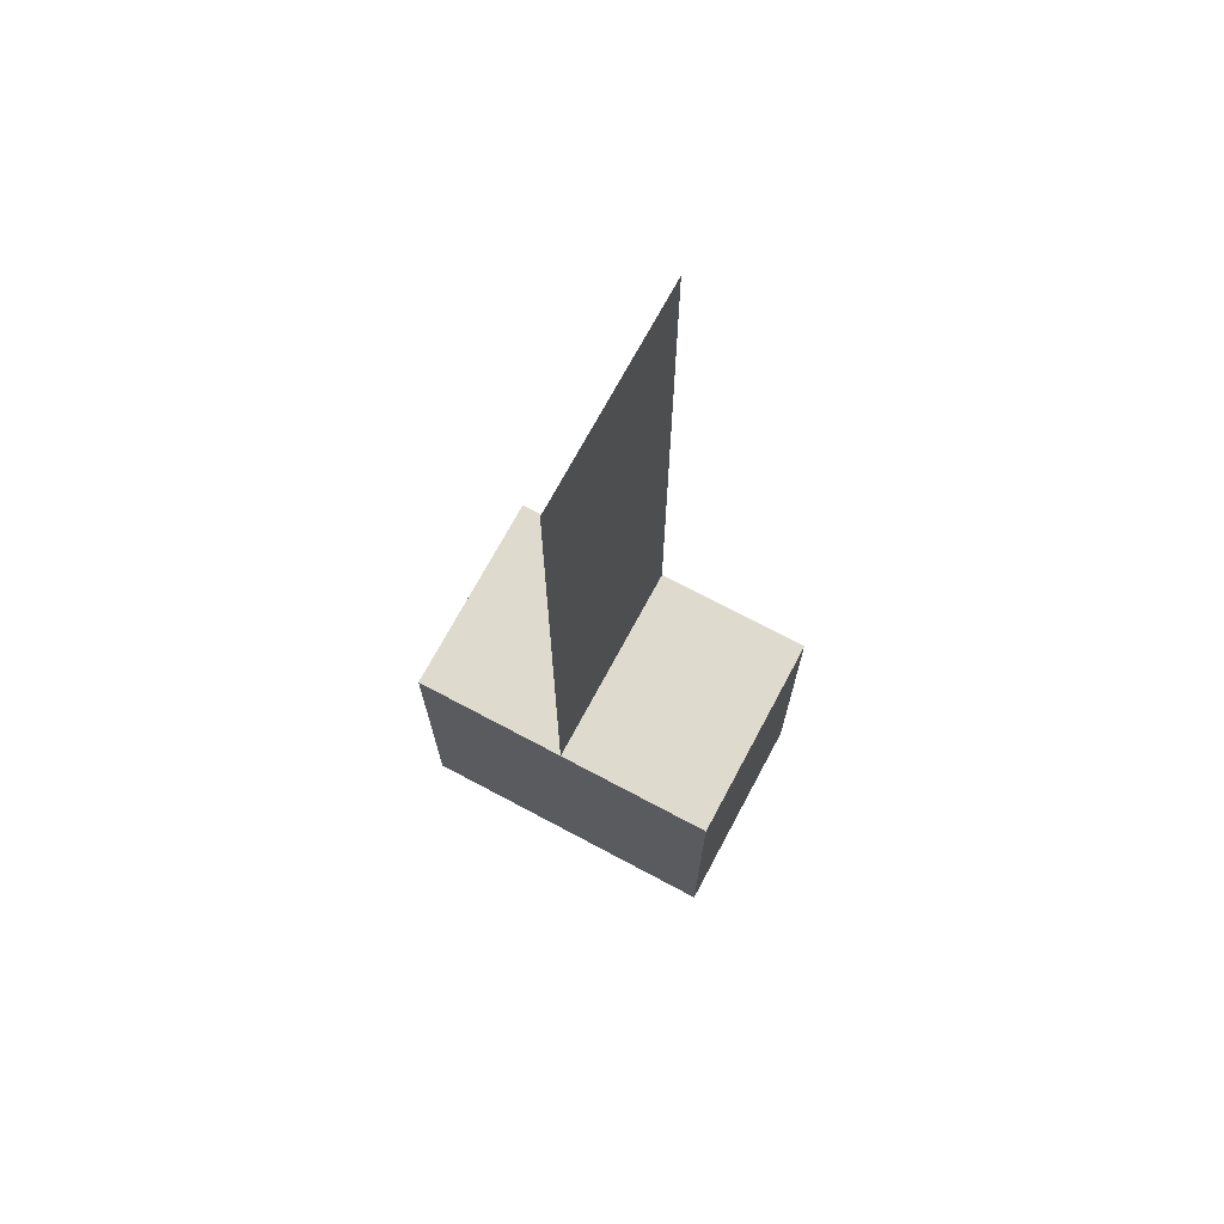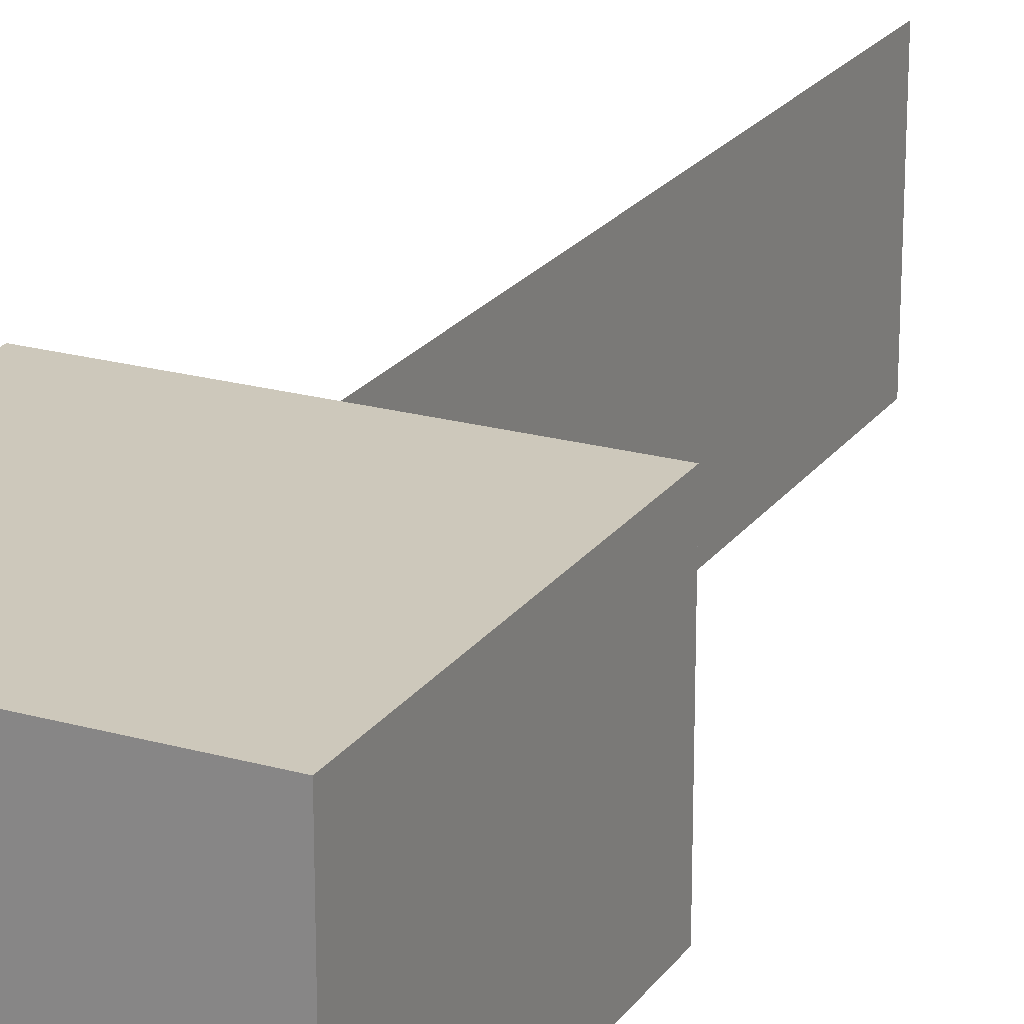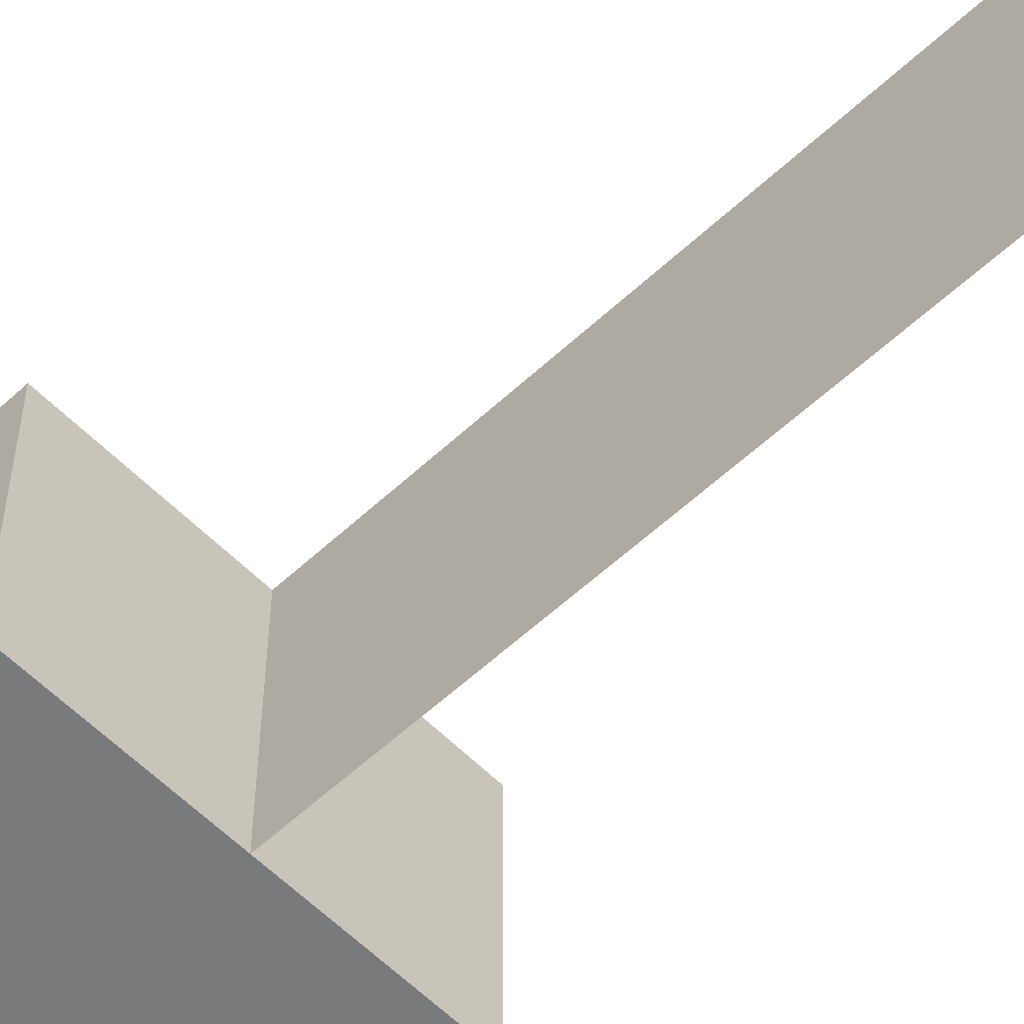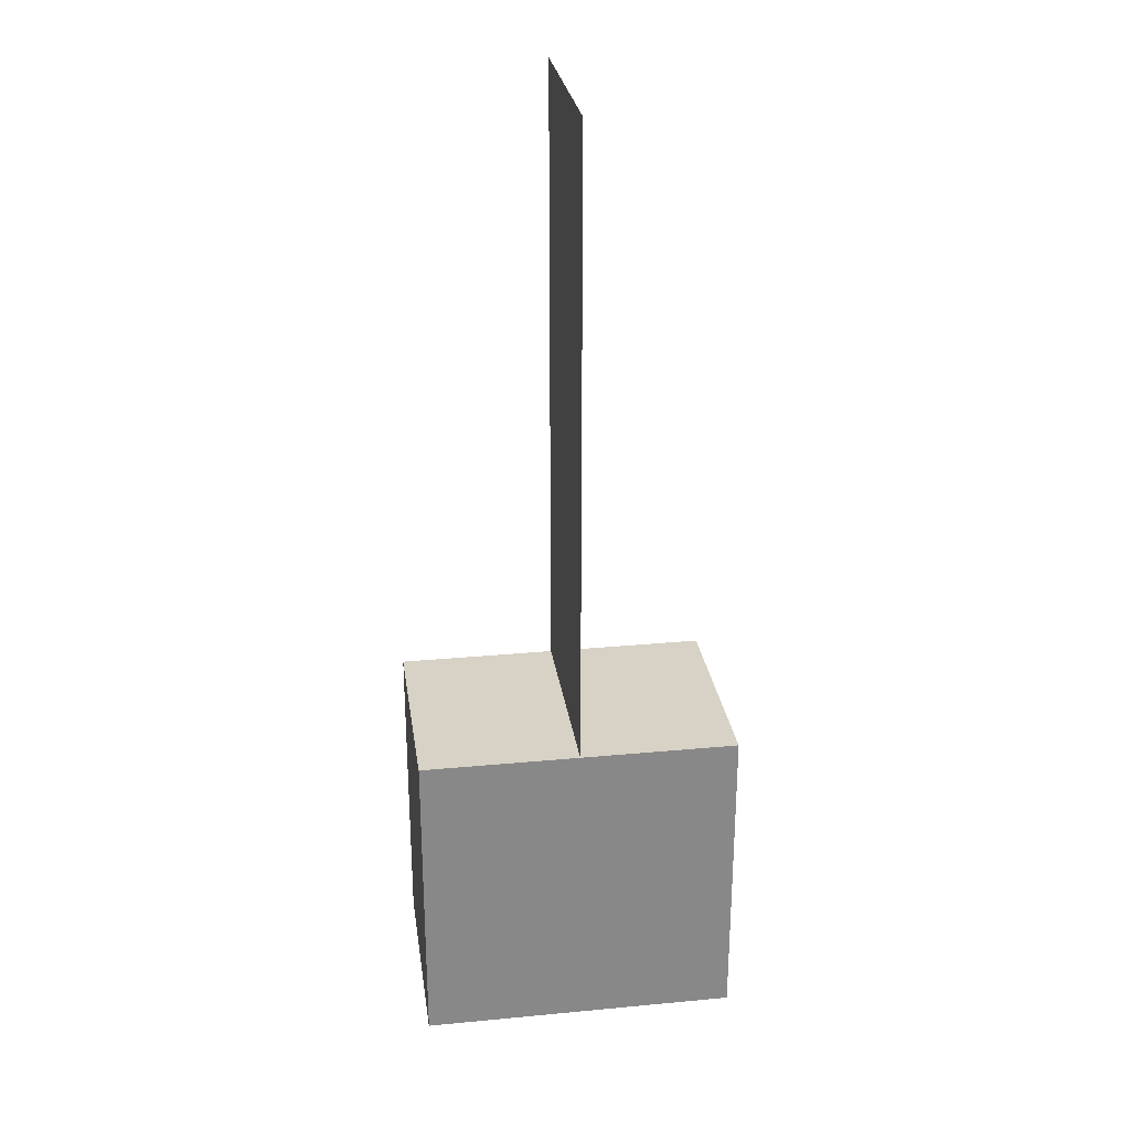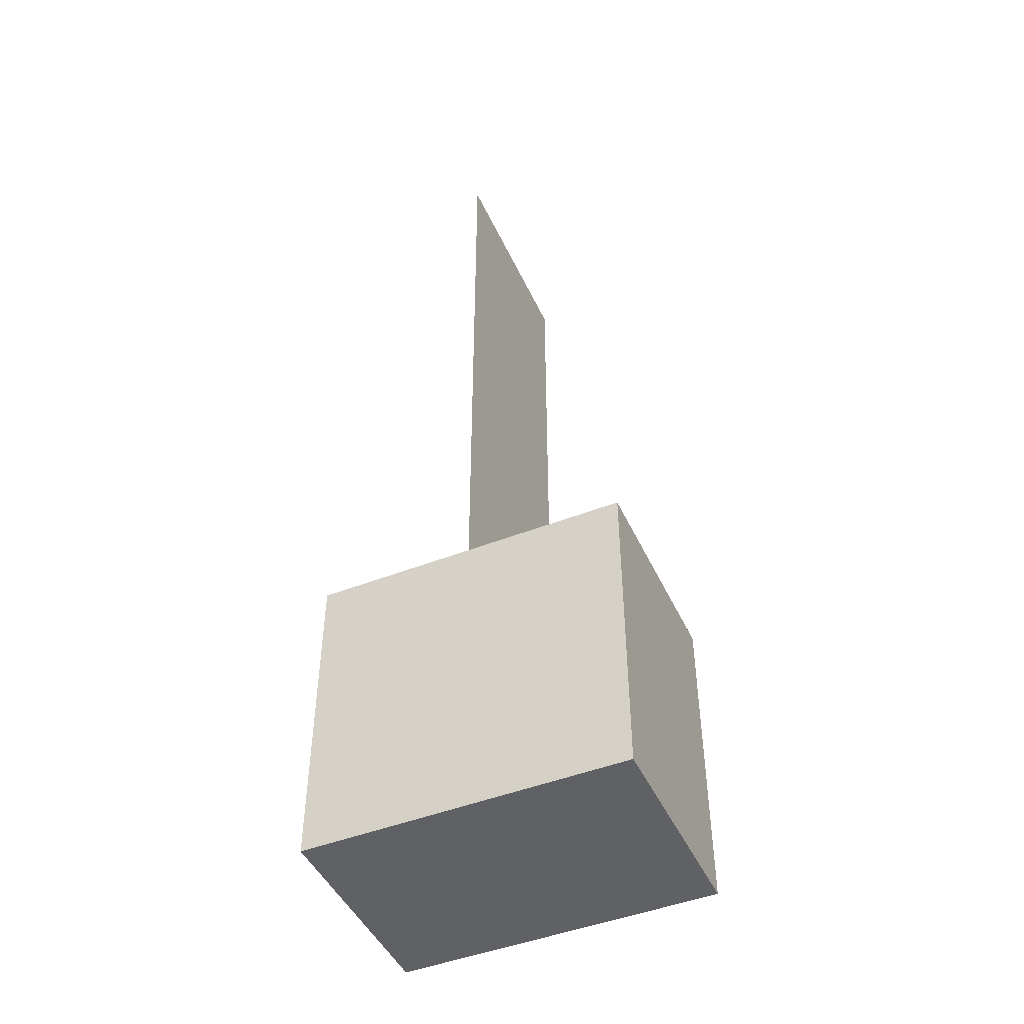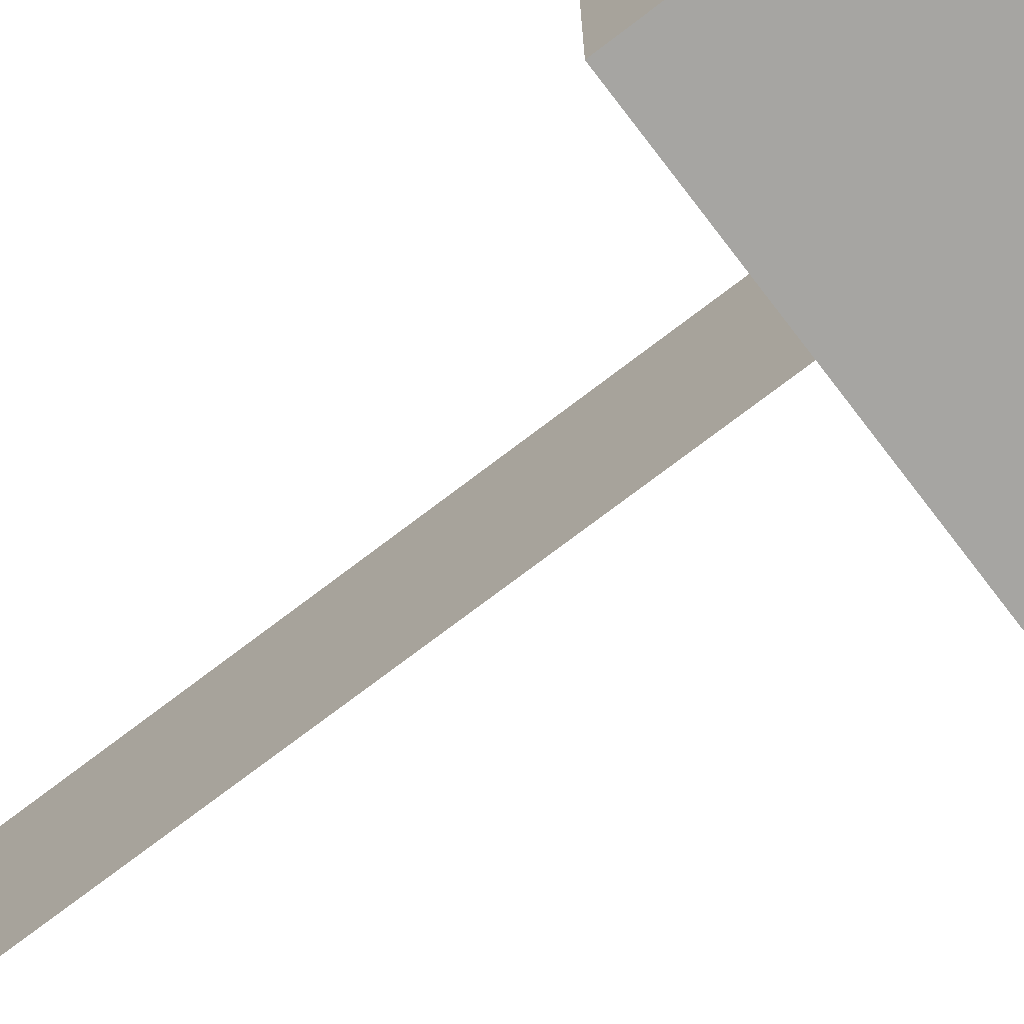
<metadata>
{"format":"obj","ext":"obj","renderer":"f3d","projection":"perspective","resolution":1024,"background":"white","views":[{"elev":71.1,"azim":-151.9,"up":"+Z"},{"elev":21.9,"azim":-154.0,"up":"+Y"},{"elev":-58.0,"azim":-46.1,"up":"+Y"},{"elev":27.5,"azim":-8.2,"up":"+Z"},{"elev":-46.9,"azim":-156.0,"up":"+Z"},{"elev":-73.8,"azim":127.4,"up":"+Y"}]}
</metadata>
<code>
o body
v 0.09375 0.1875 0.03125
v 0.09375 0.1875 -0.1562
v 0.09375 0.0625 0.03125
v 0.09375 0.0625 -0.1562
v -0.09375 0.1875 -0.1562
v -0.09375 0.1875 0.03125
v -0.09375 0.0625 -0.1562
v -0.09375 0.0625 0.03125
f 4 7 5 2
f 3 4 2 1
f 8 3 1 6
f 7 8 6 5
f 6 1 2 5
f 7 4 3 8
o tail
v 0 0.1875 0.4062
v 0 0.1875 -0.03125
v 0 0.0625 0.4062
v 0 0.0625 -0.03125
v 0 0.1875 -0.03125
v 0 0.1875 0.4062
v 0 0.0625 -0.03125
v 0 0.0625 0.4062
f 12 15 13 10
f 11 12 10 9
f 16 11 9 14
f 15 16 14 13
f 14 9 10 13
f 15 12 11 16

</code>
